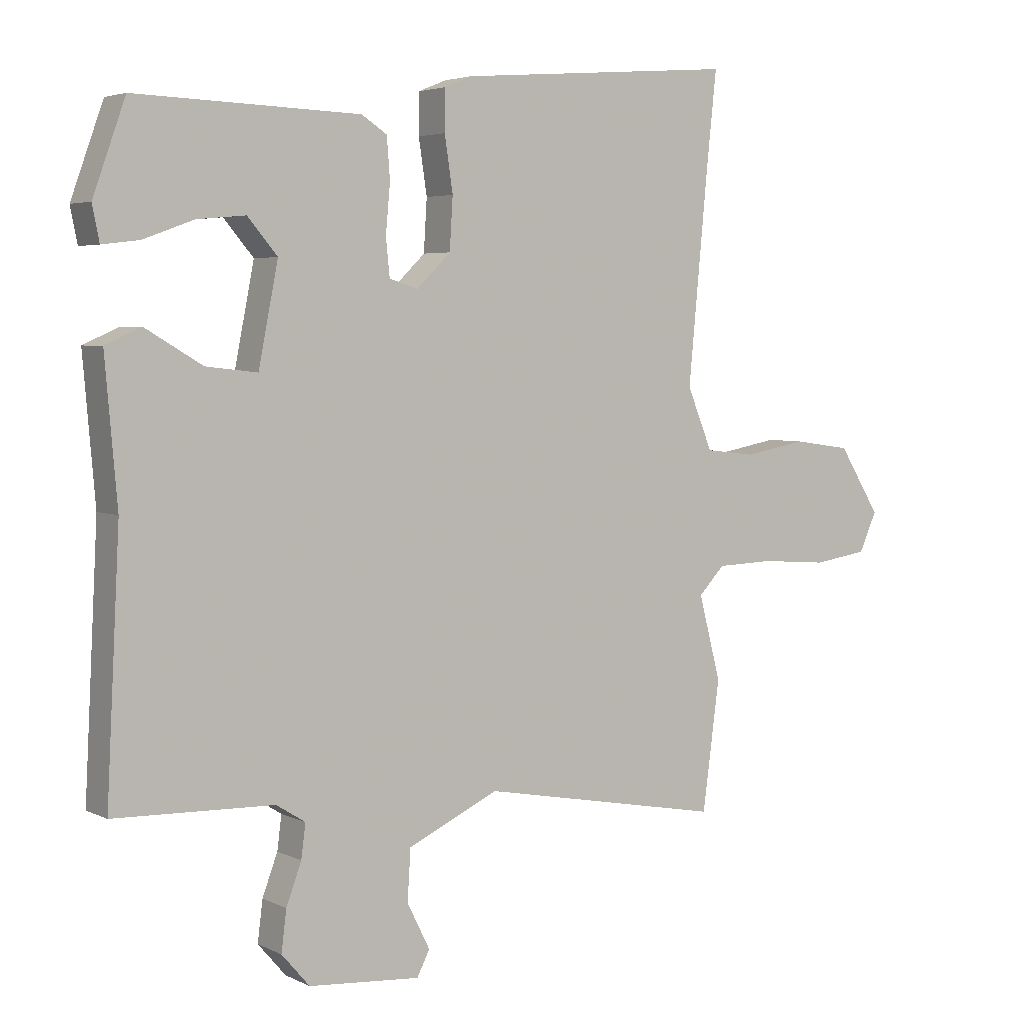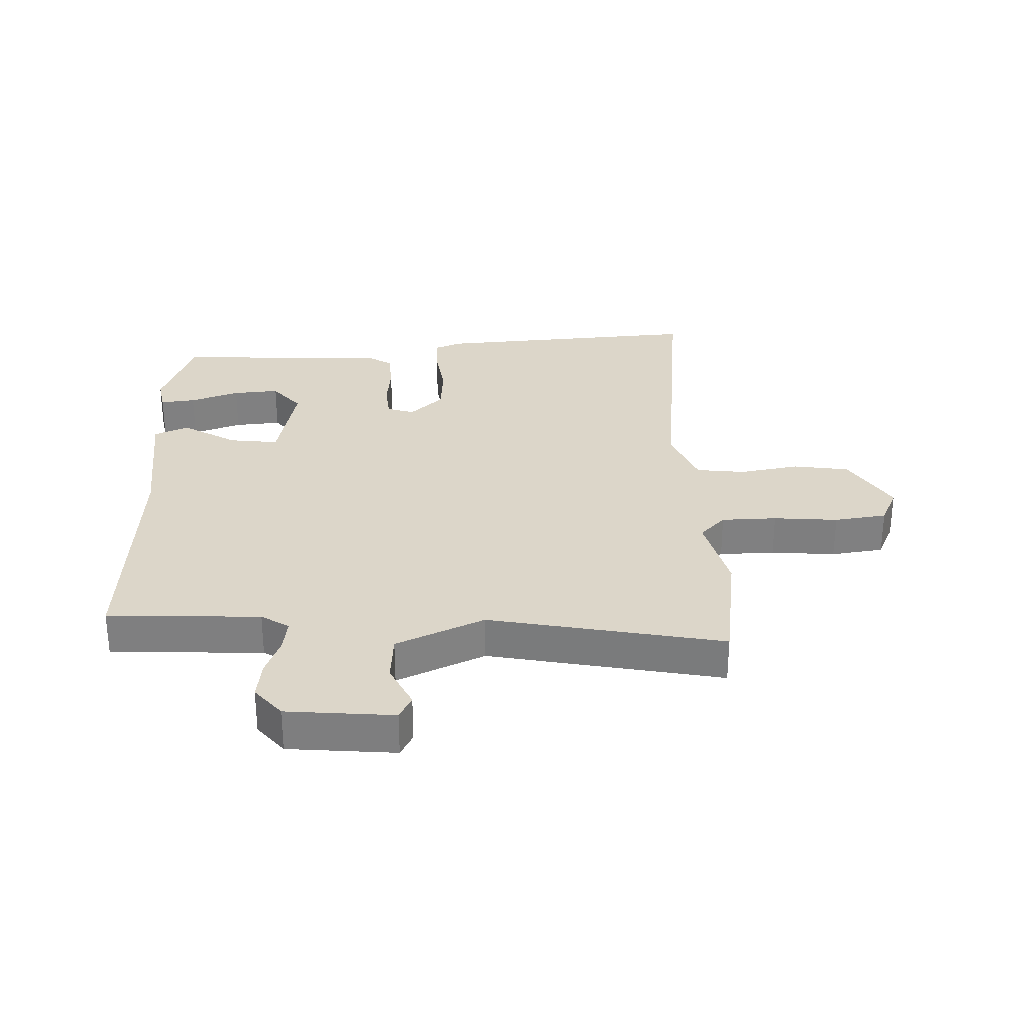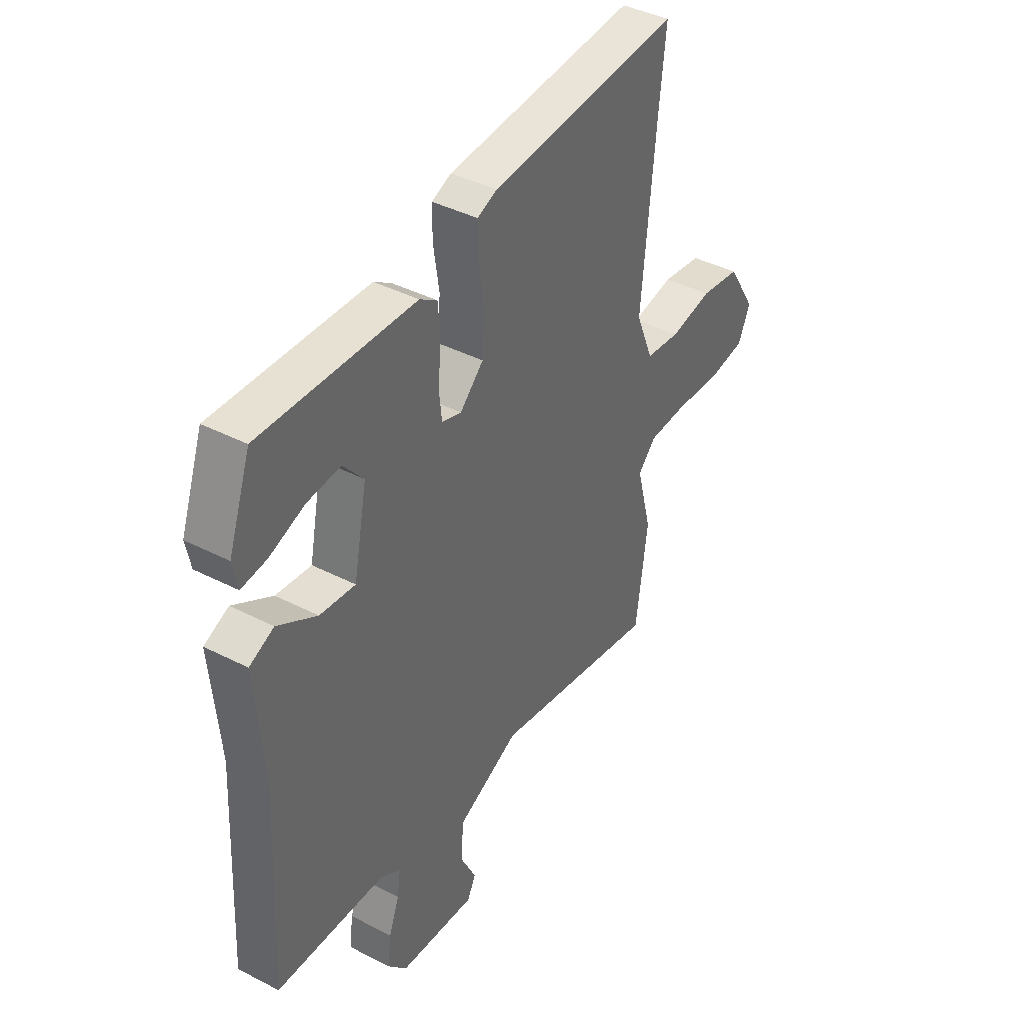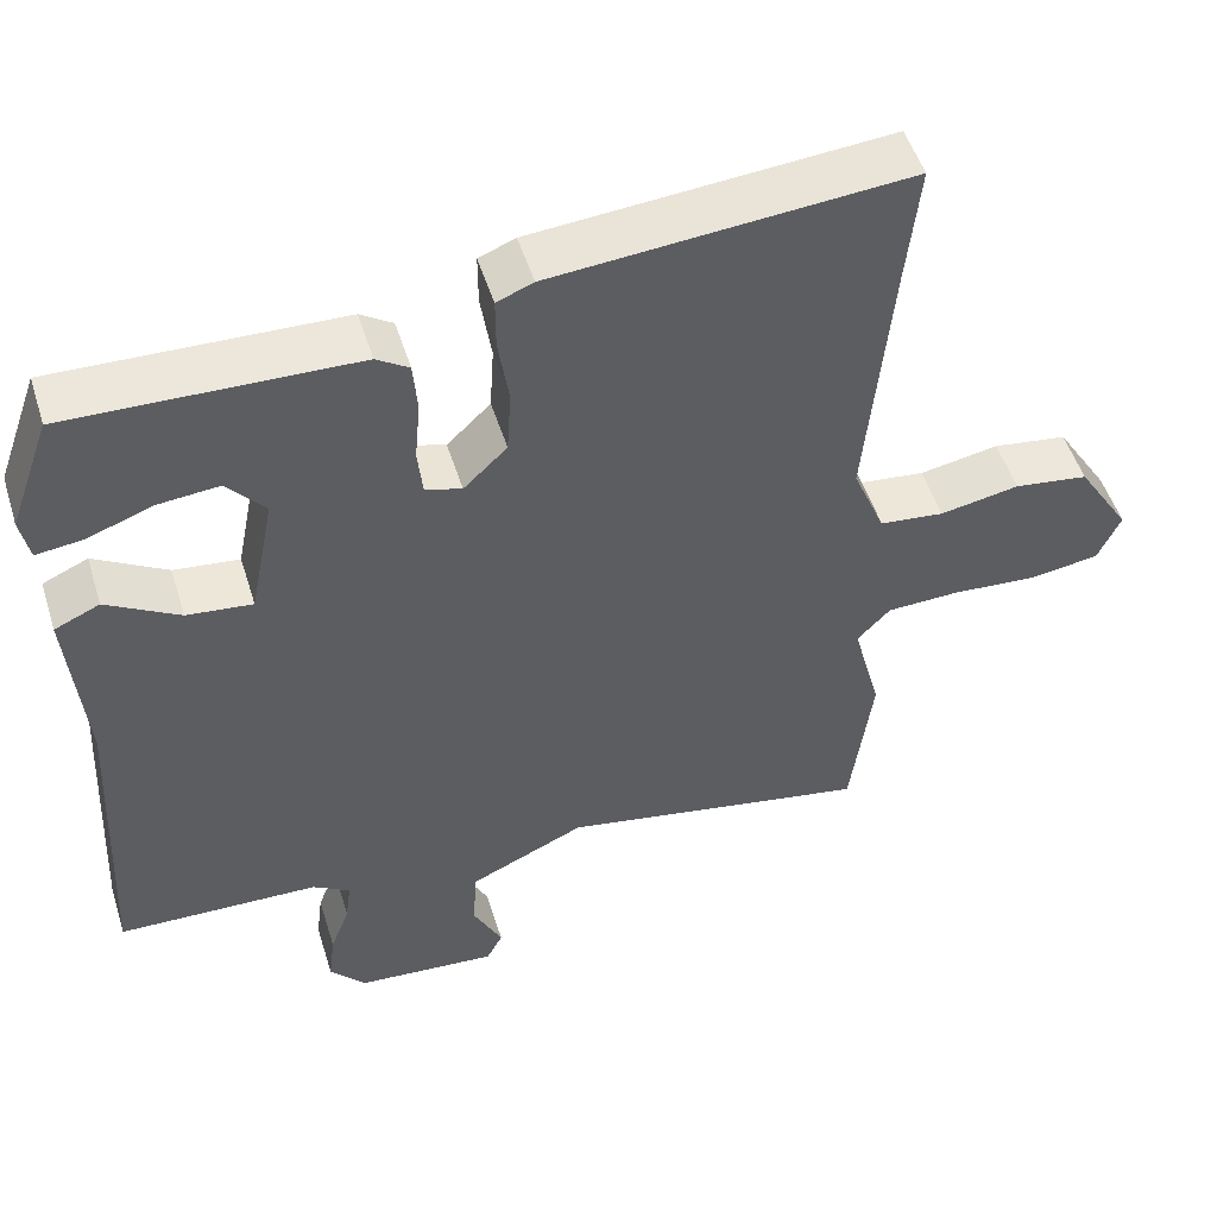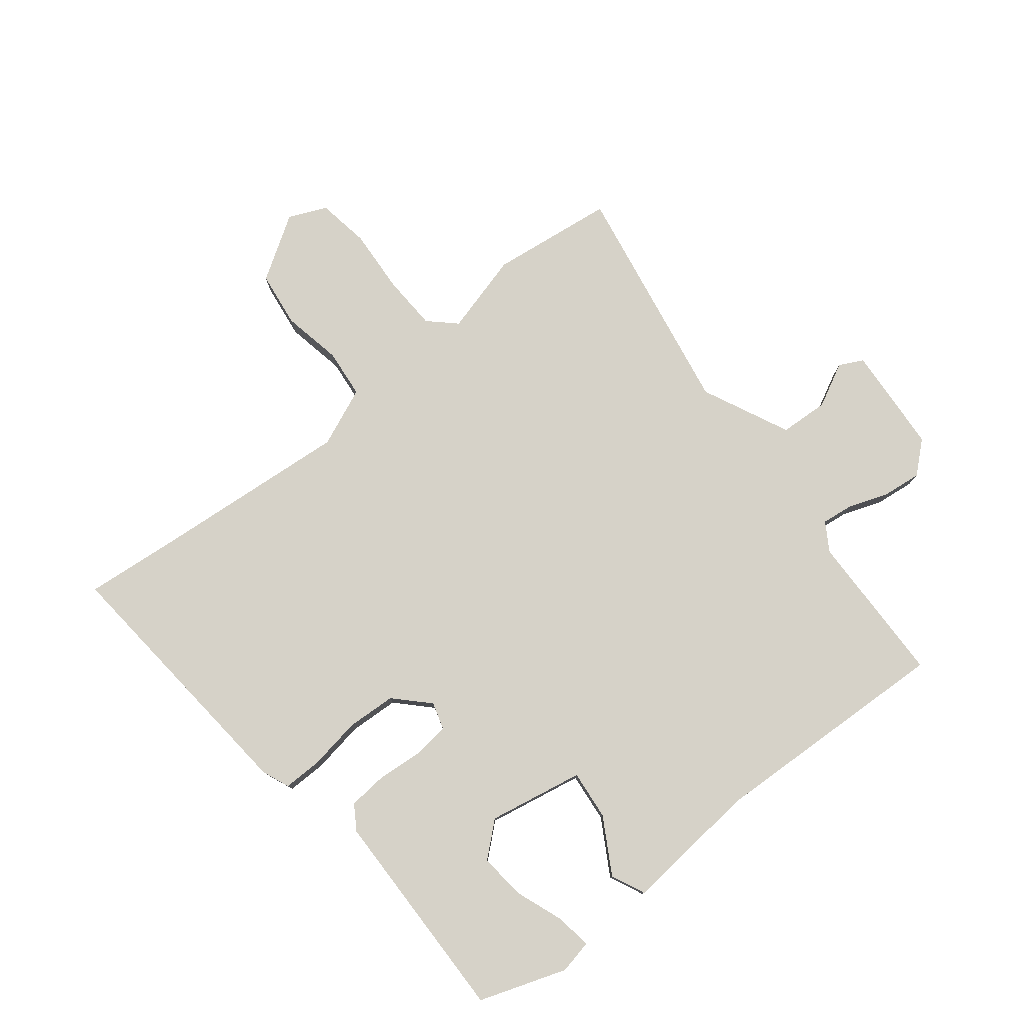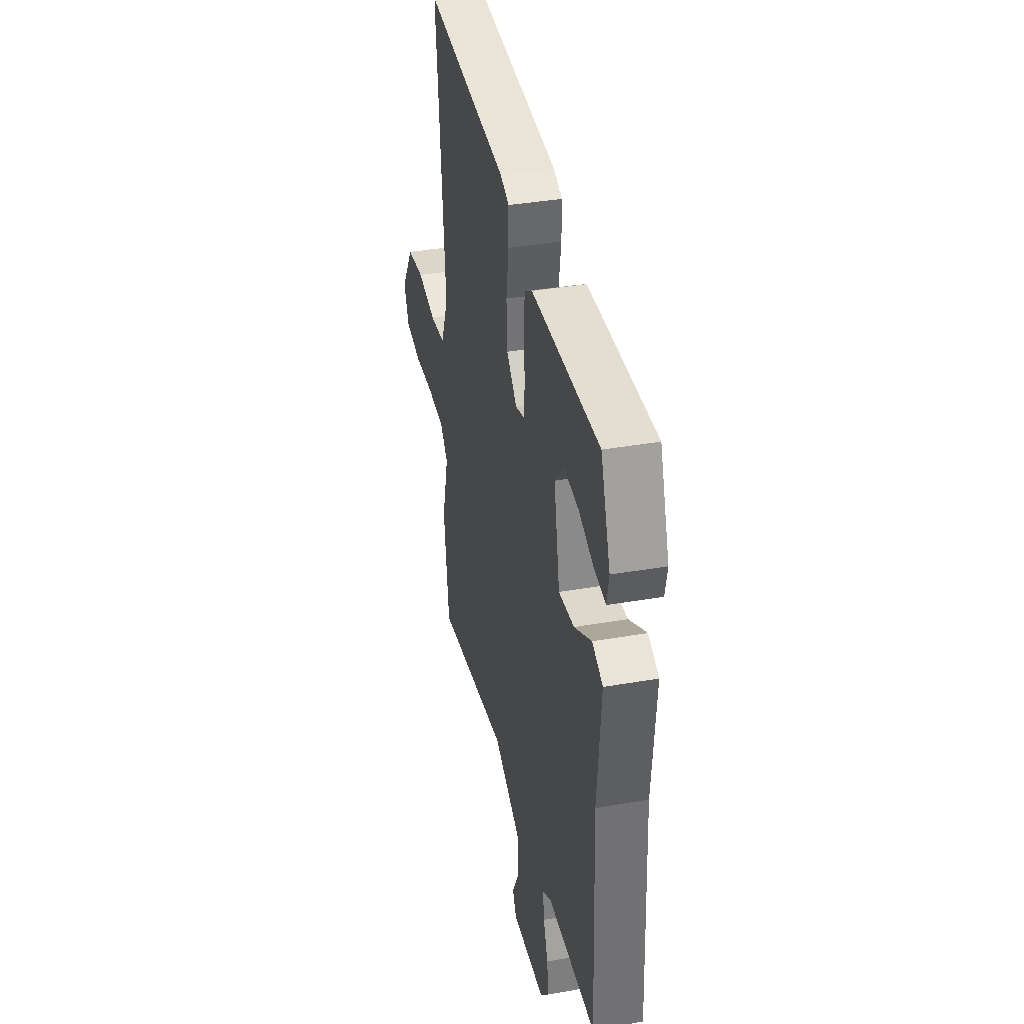
<metadata>
{"format":"obj","ext":"obj","renderer":"f3d","projection":"perspective","resolution":1024,"background":"white","views":[{"elev":4.2,"azim":146.4,"up":"+Z"},{"elev":30.2,"azim":178.6,"up":"+Y"},{"elev":40.7,"azim":122.2,"up":"+Z"},{"elev":51.1,"azim":162.8,"up":"+Z"},{"elev":78.4,"azim":51.0,"up":"+Y"},{"elev":38.1,"azim":77.5,"up":"+Z"}]}
</metadata>
<code>
v -0.492 0.07 0.428
v -0.508 0.07 0.58
v -0.069 0.07 0.545
v -0.024 0.07 0.527
v -0.024 0.07 0.463
v -0.037 0.07 0.377
v -0.032 0.07 0.296
v 0.022 0.07 0.244
v 0.067 0.07 0.258
v 0.073 0.07 0.317
v 0.066 0.07 0.393
v 0.071 0.07 0.457
v 0.111 0.07 0.483
v 0.464 0.07 0.494
v 0.515 0.07 0.352
v 0.504 0.07 0.297
v 0.446 0.07 0.304
v 0.366 0.07 0.333
v 0.29 0.07 0.34
v 0.243 0.07 0.285
v 0.274 0.07 0.129
v 0.355 0.07 0.138
v 0.445 0.07 0.191
v 0.501 0.07 0.166
v 0.482 0.07 -0.056
v 0.503 0.07 -0.457
v 0.252 0.07 -0.465
v 0.206 0.07 -0.494
v 0.213 0.07 -0.547
v 0.237 0.07 -0.611
v 0.245 0.07 -0.675
v 0.201 0.07 -0.726
v 0.025 0.07 -0.74
v 0.005 0.07 -0.701
v 0.041 0.07 -0.629
v 0.036 0.07 -0.549
v -0.108 0.07 -0.483
v -0.493 0.07 -0.555
v -0.52 0.07 -0.352
v -0.485 0.07 -0.219
v -0.526 0.07 -0.176
v -0.617 0.07 -0.173
v -0.723 0.07 -0.181
v -0.809 0.07 -0.168
v -0.837 0.07 -0.106
v -0.771 0.07 -0.001
v -0.679 0.07 0.012
v -0.581 0.07 -0.006
v -0.501 0.07 0.003
v -0.461 0.07 0.1
v -0.492 0 0.428
v -0.508 0 0.58
v -0.069 0 0.545
v -0.024 0 0.527
v -0.024 0 0.463
v -0.037 0 0.377
v -0.032 0 0.296
v 0.022 0 0.244
v 0.067 0 0.258
v 0.073 0 0.317
v 0.066 0 0.393
v 0.071 0 0.457
v 0.111 0 0.483
v 0.464 0 0.494
v 0.515 0 0.352
v 0.504 0 0.297
v 0.446 0 0.304
v 0.366 0 0.333
v 0.29 0 0.34
v 0.243 0 0.285
v 0.274 0 0.129
v 0.355 0 0.138
v 0.445 0 0.191
v 0.501 0 0.166
v 0.482 0 -0.056
v 0.503 0 -0.457
v 0.252 0 -0.465
v 0.206 0 -0.494
v 0.213 0 -0.547
v 0.237 0 -0.611
v 0.245 0 -0.675
v 0.201 0 -0.726
v 0.025 0 -0.74
v 0.005 0 -0.701
v 0.041 0 -0.629
v 0.036 0 -0.549
v -0.108 0 -0.483
v -0.493 0 -0.555
v -0.52 0 -0.352
v -0.485 0 -0.219
v -0.526 0 -0.176
v -0.617 0 -0.173
v -0.723 0 -0.181
v -0.809 0 -0.168
v -0.837 0 -0.106
v -0.771 0 -0.001
v -0.679 0 0.012
v -0.581 0 -0.006
v -0.501 0 0.003
v -0.461 0 0.1
f 46 47 48
f 45 46 48
f 44 45 48
f 43 44 48
f 42 43 48
f 41 42 48 49
f 40 41 49 50
f 37 38 39 40
f 36 37 40 50
f 33 34 35
f 32 33 35
f 31 32 35
f 30 31 35
f 29 30 35
f 28 29 35 36
f 36 50 1
f 28 36 1
f 27 28 1
f 22 23 24 25
f 25 26 27
f 22 25 27
f 21 22 27
f 16 17 18
f 15 16 18
f 14 15 18
f 13 14 18
f 12 13 18
f 12 18 19
f 12 19 20
f 11 12 20
f 10 11 20
f 4 5 6
f 3 4 6
f 2 3 6
f 1 2 6
f 1 6 7
f 27 1 7 8
f 20 21 27
f 10 20 27
f 9 10 27
f 8 9 27
f 98 97 96
f 98 96 95
f 98 95 94
f 98 94 93
f 98 93 92
f 99 98 92 91
f 100 99 91 90
f 90 89 88 87
f 100 90 87 86
f 85 84 83
f 85 83 82
f 85 82 81
f 85 81 80
f 85 80 79
f 86 85 79 78
f 51 100 86
f 51 86 78
f 51 78 77
f 75 74 73 72
f 77 76 75
f 77 75 72
f 77 72 71
f 68 67 66
f 68 66 65
f 68 65 64
f 68 64 63
f 68 63 62
f 69 68 62
f 70 69 62
f 70 62 61
f 70 61 60
f 56 55 54
f 56 54 53
f 56 53 52
f 56 52 51
f 57 56 51
f 58 57 51 77
f 77 71 70
f 77 70 60
f 77 60 59
f 77 59 58
f 1 51 52 2
f 2 52 53 3
f 3 53 54 4
f 4 54 55 5
f 5 55 56 6
f 6 56 57 7
f 7 57 58 8
f 8 58 59 9
f 9 59 60 10
f 10 60 61 11
f 11 61 62 12
f 12 62 63 13
f 13 63 64 14
f 14 64 65 15
f 15 65 66 16
f 16 66 67 17
f 17 67 68 18
f 18 68 69 19
f 19 69 70 20
f 20 70 71 21
f 21 71 72 22
f 22 72 73 23
f 23 73 74 24
f 24 74 75 25
f 25 75 76 26
f 26 76 77 27
f 27 77 78 28
f 28 78 79 29
f 29 79 80 30
f 30 80 81 31
f 31 81 82 32
f 32 82 83 33
f 33 83 84 34
f 34 84 85 35
f 35 85 86 36
f 36 86 87 37
f 37 87 88 38
f 38 88 89 39
f 39 89 90 40
f 40 90 91 41
f 41 91 92 42
f 42 92 93 43
f 43 93 94 44
f 44 94 95 45
f 45 95 96 46
f 46 96 97 47
f 47 97 98 48
f 48 98 99 49
f 49 99 100 50
f 50 100 51 1

</code>
